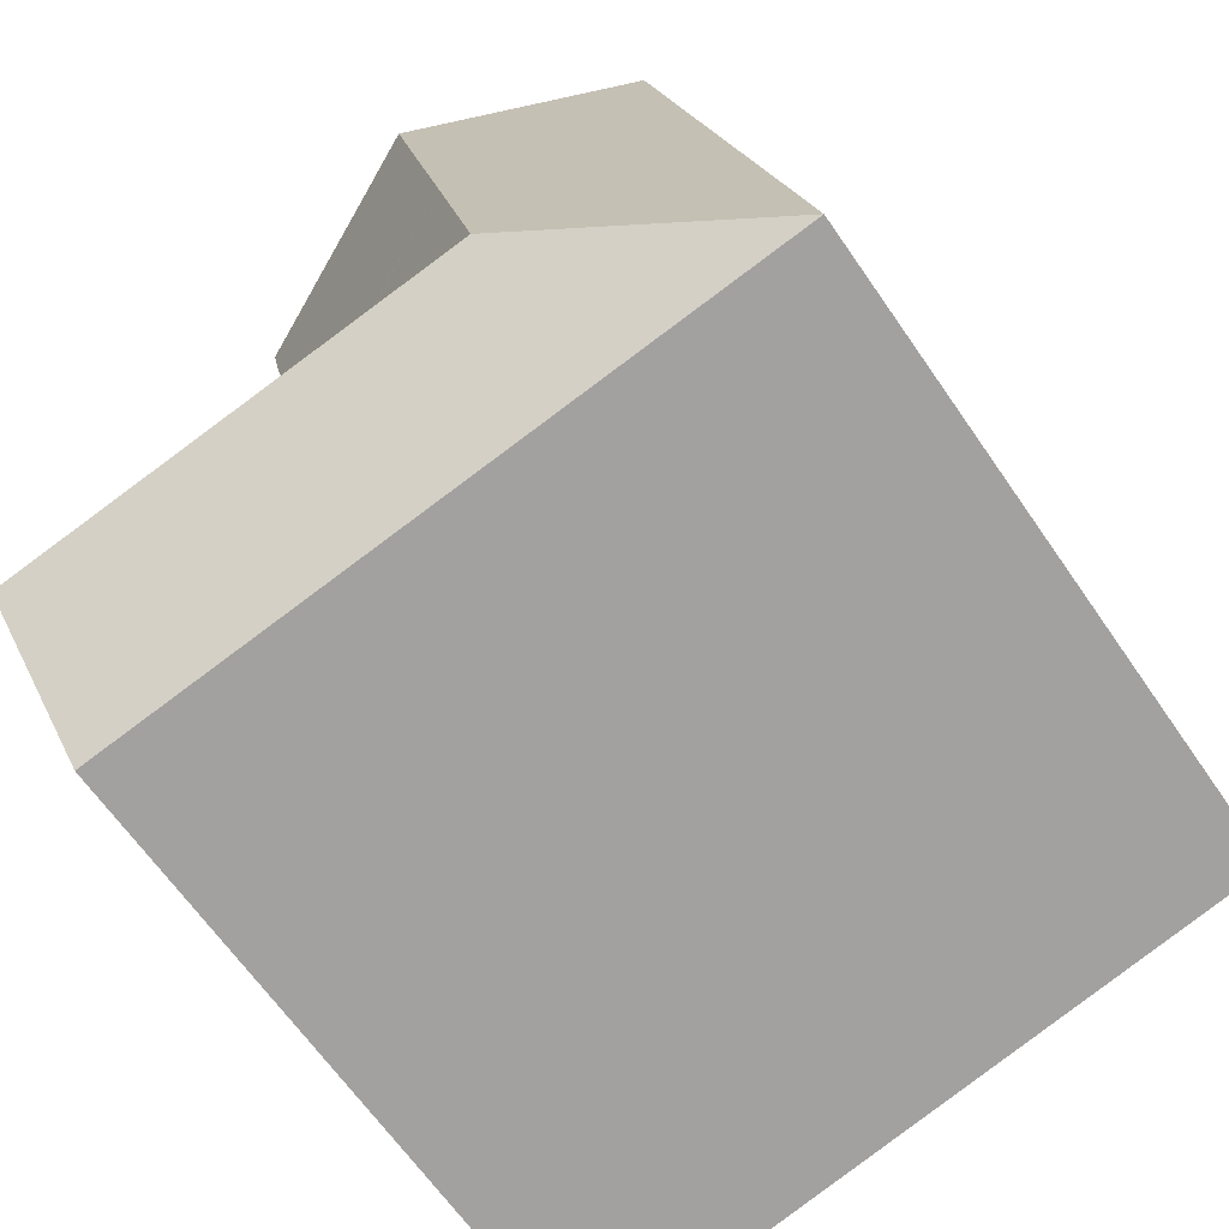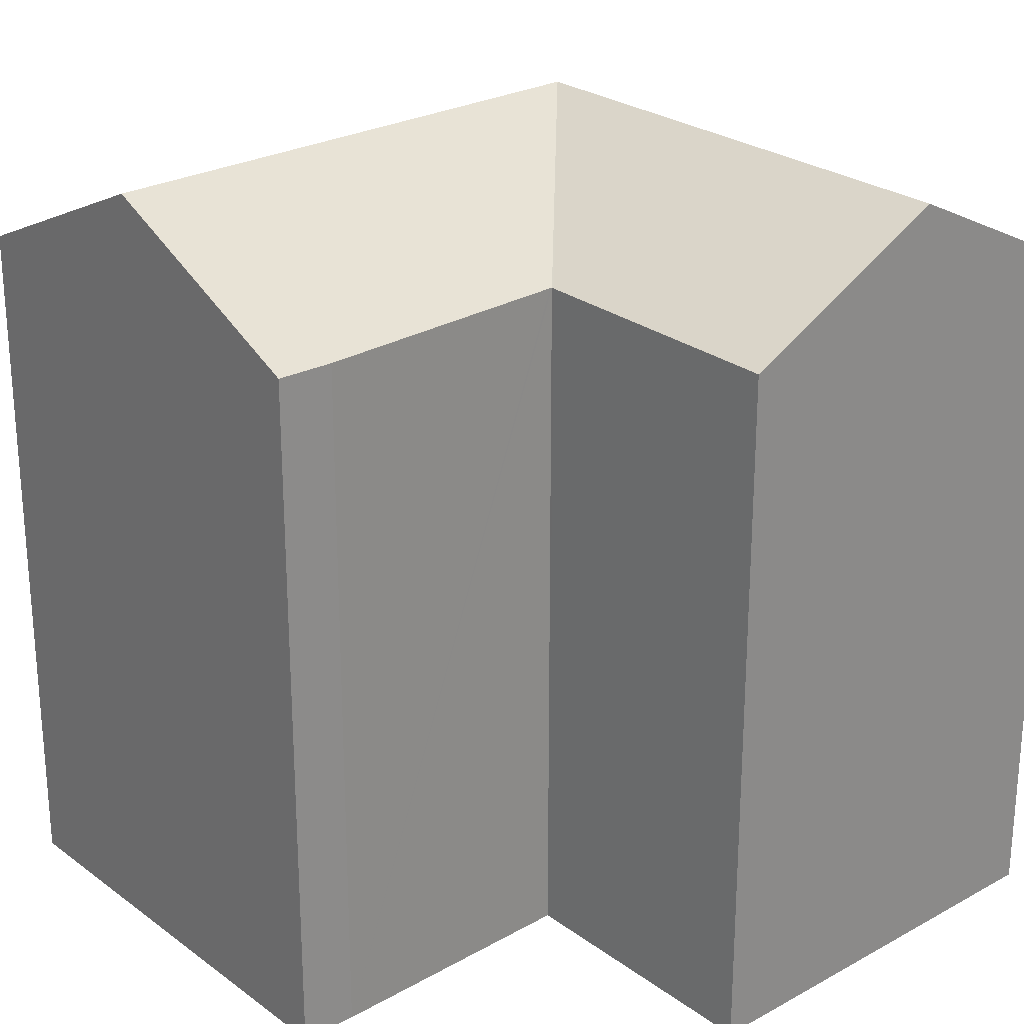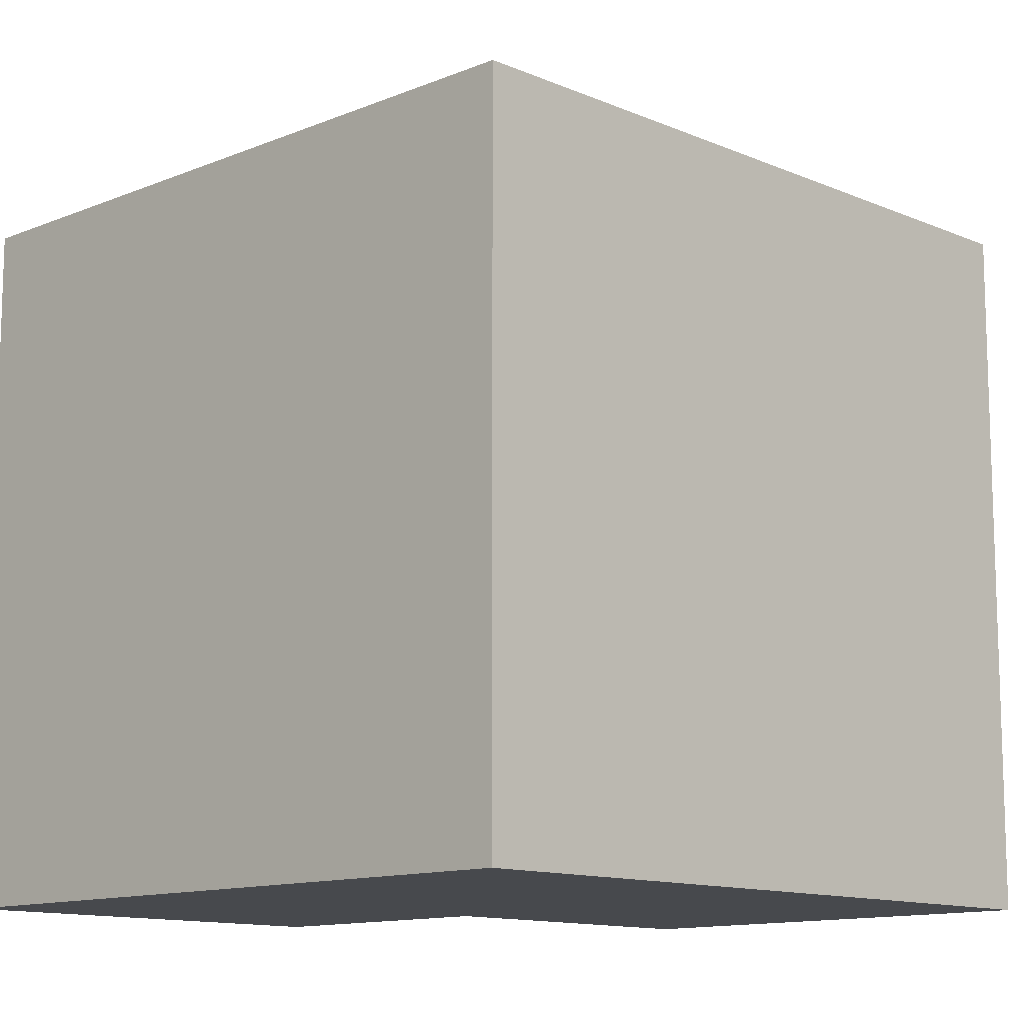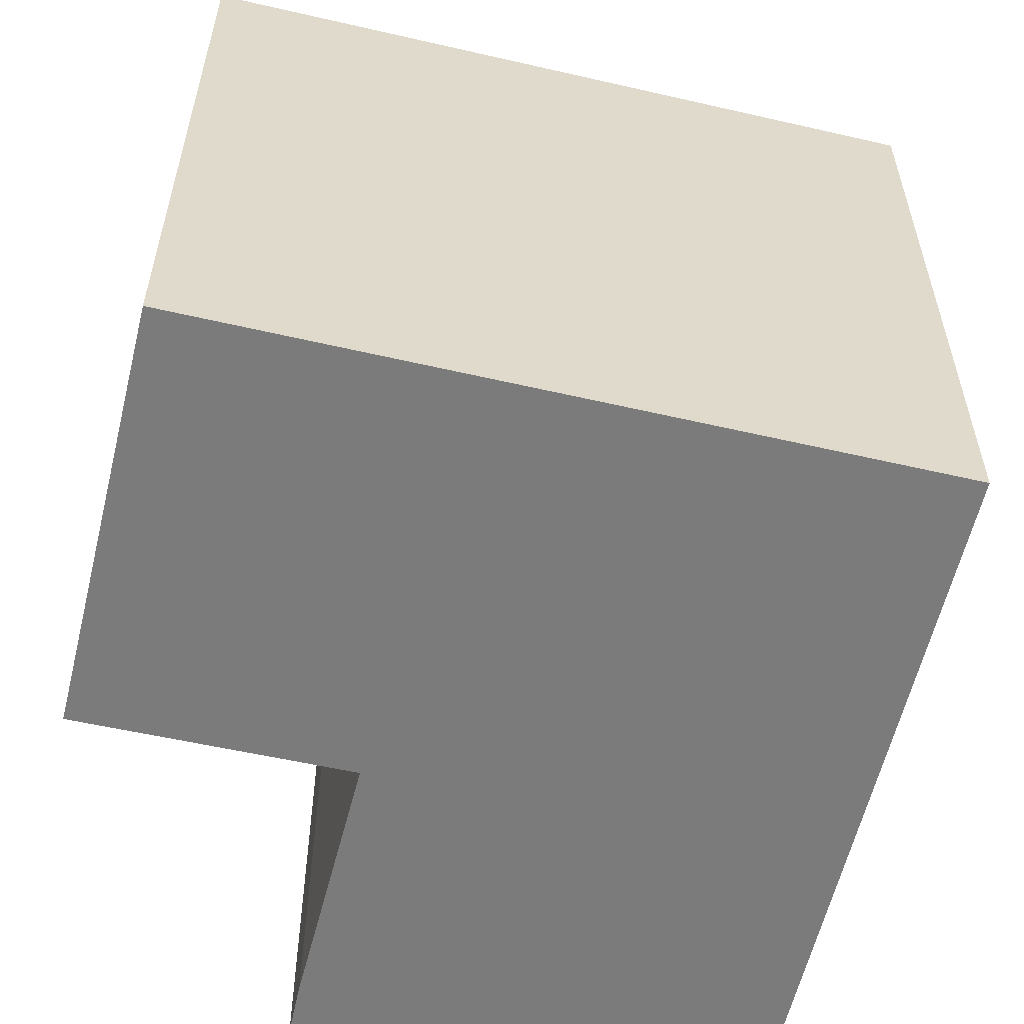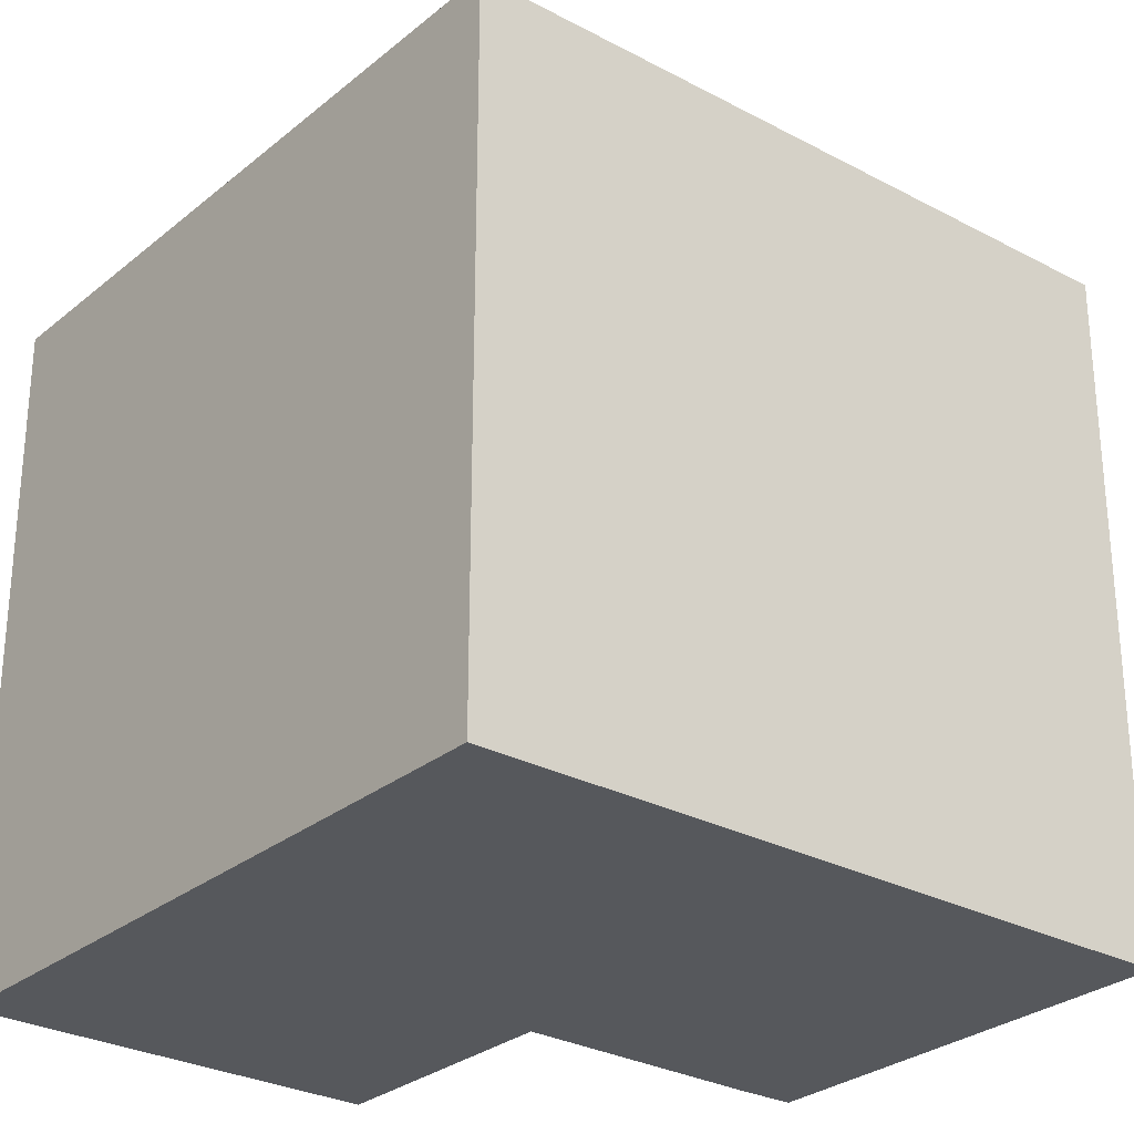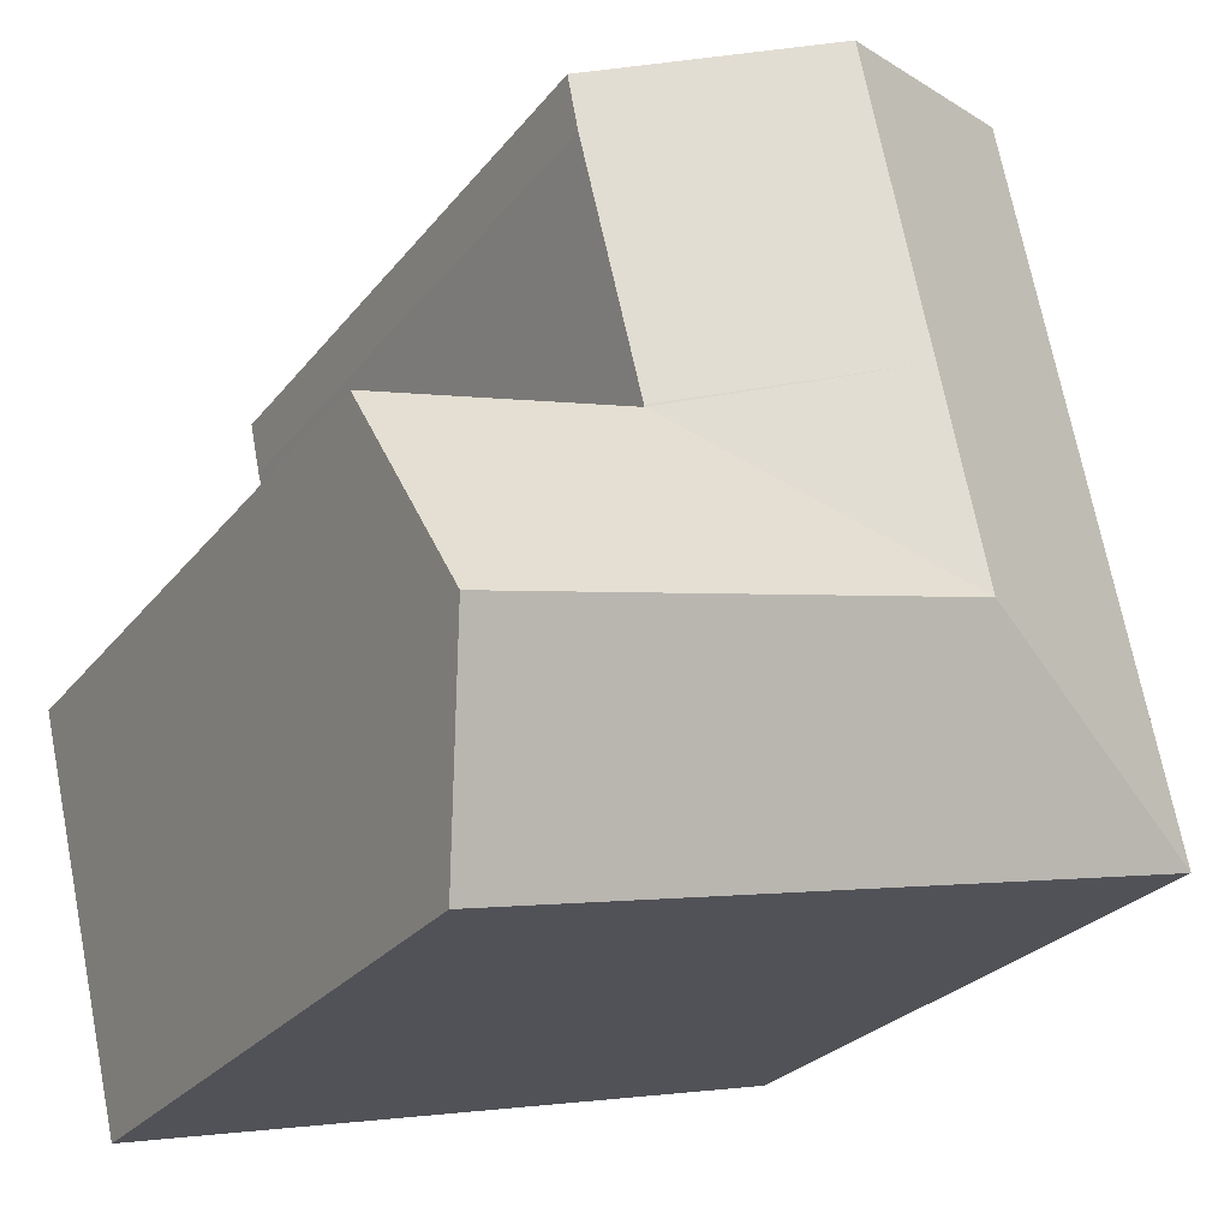
<metadata>
{"format":"obj","ext":"obj","renderer":"f3d","projection":"perspective","resolution":1024,"background":"white","views":[{"elev":-64.7,"azim":-145.5,"up":"+Z"},{"elev":25.8,"azim":61.6,"up":"+Y"},{"elev":-12.1,"azim":-122.9,"up":"+Y"},{"elev":-58.5,"azim":179.4,"up":"+Y"},{"elev":-28.2,"azim":-116.4,"up":"+Y"},{"elev":-26.0,"azim":151.0,"up":"+Z"}]}
</metadata>
<code>
v  20.76 22.17 1.234
v  14.91 19.29 8.56
v  22.1 19.26 6.992
v  13.64 22.17 2.854
v  7.403 22.17 4.273
v  14.83 19.29 8.577
v  0.46 19.31 -0.105
v  0 19.31 1.182e-15
v  12.38 19.31 -2.816
v  19.45 19.31 -4.425
v  19.59 19.62 -3.808
v  2.548 19.31 11.44
v  4.415 19.31 19.82
v  4.927 19.55 19.71
v  10.57 22.17 18.5
v  8.688 22.17 10.04
v  16.56 19.23 15.62
v  16.83 19.26 17.15
v  16.87 19.24 17.14
v  15.75 19.26 12.32
v  14.85 19.3 8.64
v  19.45 2.71e-16 -4.425
v  19.59 2.332e-16 -3.808
v  22.1 -4.281e-16 6.992
v  20.76 -7.556e-17 1.234
v  16.87 -1.05e-15 17.14
v  16.56 -9.565e-16 15.62
v  15.75 -7.541e-16 12.32
v  14.85 -5.29e-16 8.64
v  14.83 -5.252e-16 8.577
v  12.38 1.724e-16 -2.816
v  0 0 0
v  0.46 6.429e-18 -0.105
v  4.415 -1.214e-15 19.82
v  2.548 -7.004e-16 11.44
v  4.927 -1.207e-15 19.71
v  16.83 -1.05e-15 17.15
v  10.57 -1.133e-15 18.5
v  14.91 -5.241e-16 8.56
g defaultobject
f 1 2 3
f 2 1 4
f 2 4 5
f 2 5 6
f 5 7 8
f 7 5 9
f 9 5 4
f 9 4 10
f 10 4 11
f 11 4 1
f 12 5 8
f 5 12 13
f 5 13 14
f 5 14 15
f 5 15 16
f 17 18 19
f 18 17 15
f 15 17 16
f 16 17 20
f 16 20 21
f 16 21 6
f 5 16 6
f 11 22 10
f 22 11 1
f 22 1 3
f 22 3 23
f 23 3 24
f 23 24 25
f 26 17 19
f 17 26 27
f 27 20 17
f 20 27 21
f 21 27 6
f 6 27 28
f 6 28 29
f 6 29 30
f 22 9 10
f 9 22 7
f 7 22 31
f 7 31 8
f 8 31 32
f 32 31 33
f 32 12 8
f 12 32 13
f 13 32 34
f 34 32 35
f 14 18 15
f 18 14 13
f 18 13 34
f 18 34 19
f 19 34 36
f 19 36 37
f 19 37 26
f 37 36 38
f 30 2 6
f 2 30 3
f 3 30 24
f 24 30 39
f 37 27 26
f 27 37 38
f 27 38 28
f 28 38 36
f 28 36 29
f 29 36 34
f 29 34 35
f 29 35 30
f 30 35 25
f 25 35 23
f 23 35 22
f 22 35 31
f 31 35 32
f 31 32 33
f 39 25 24
f 25 39 30

</code>
